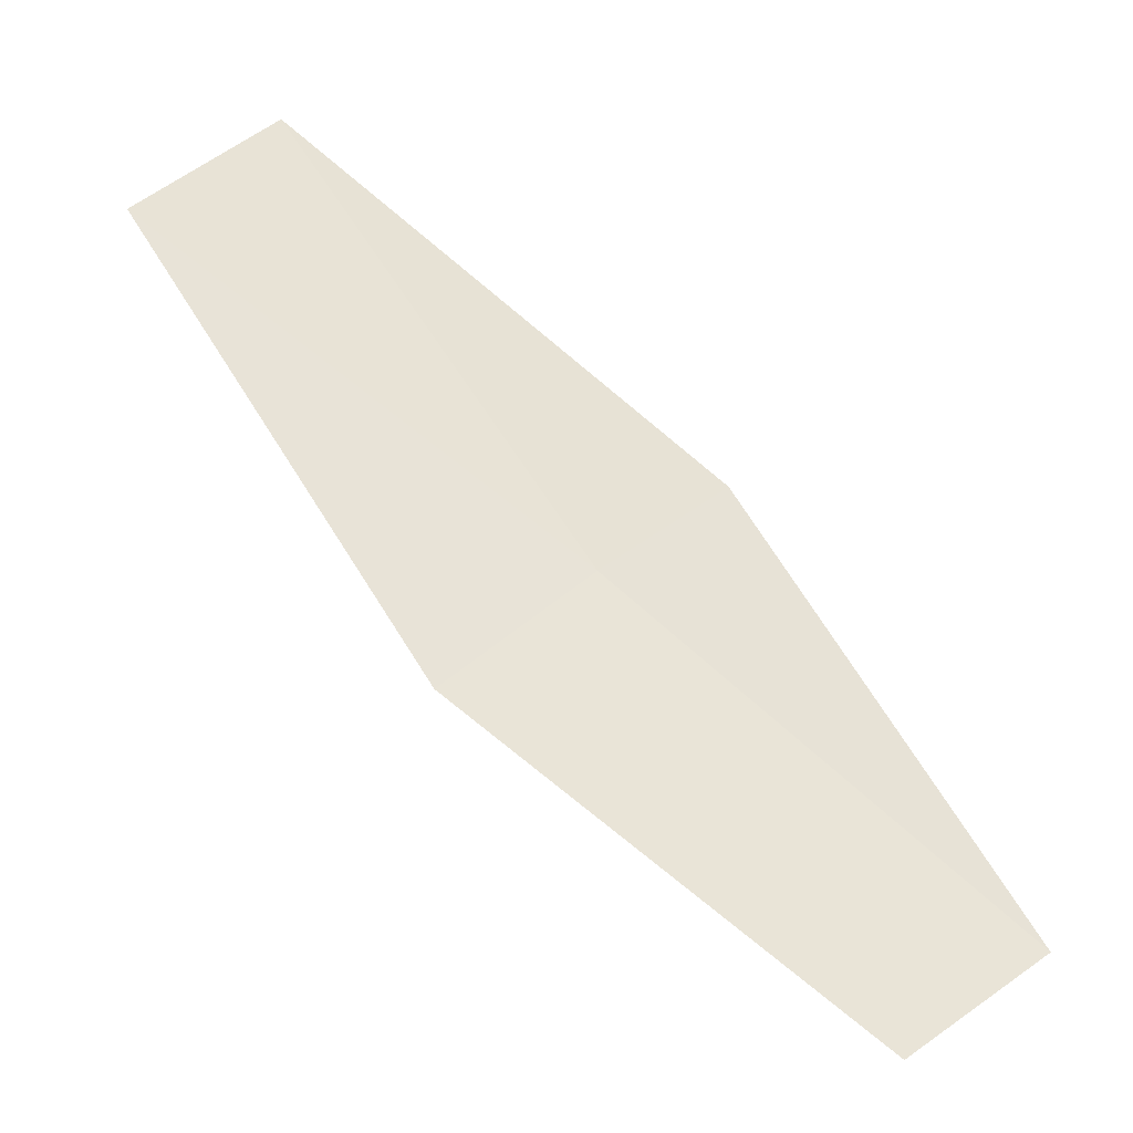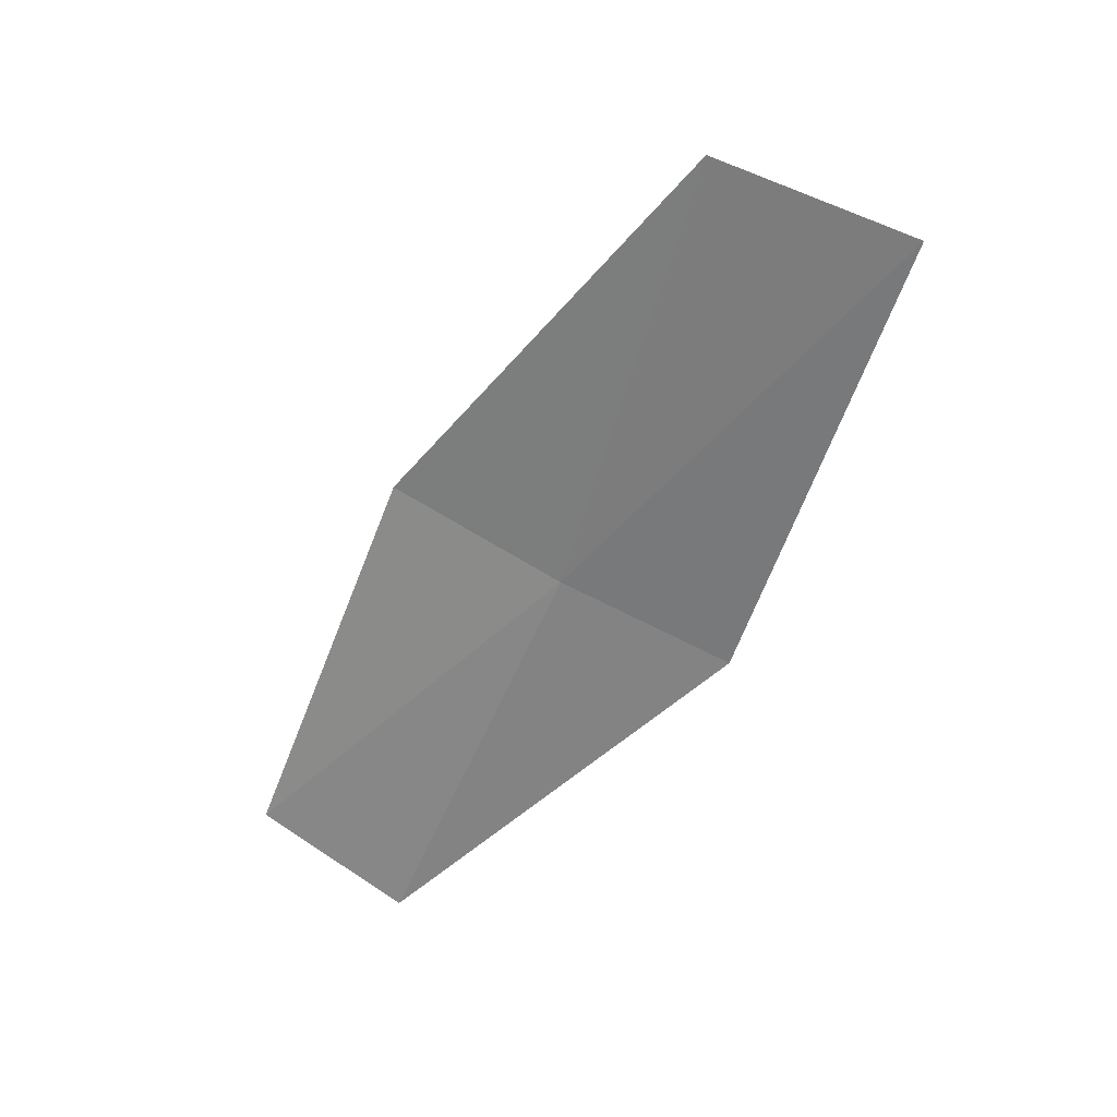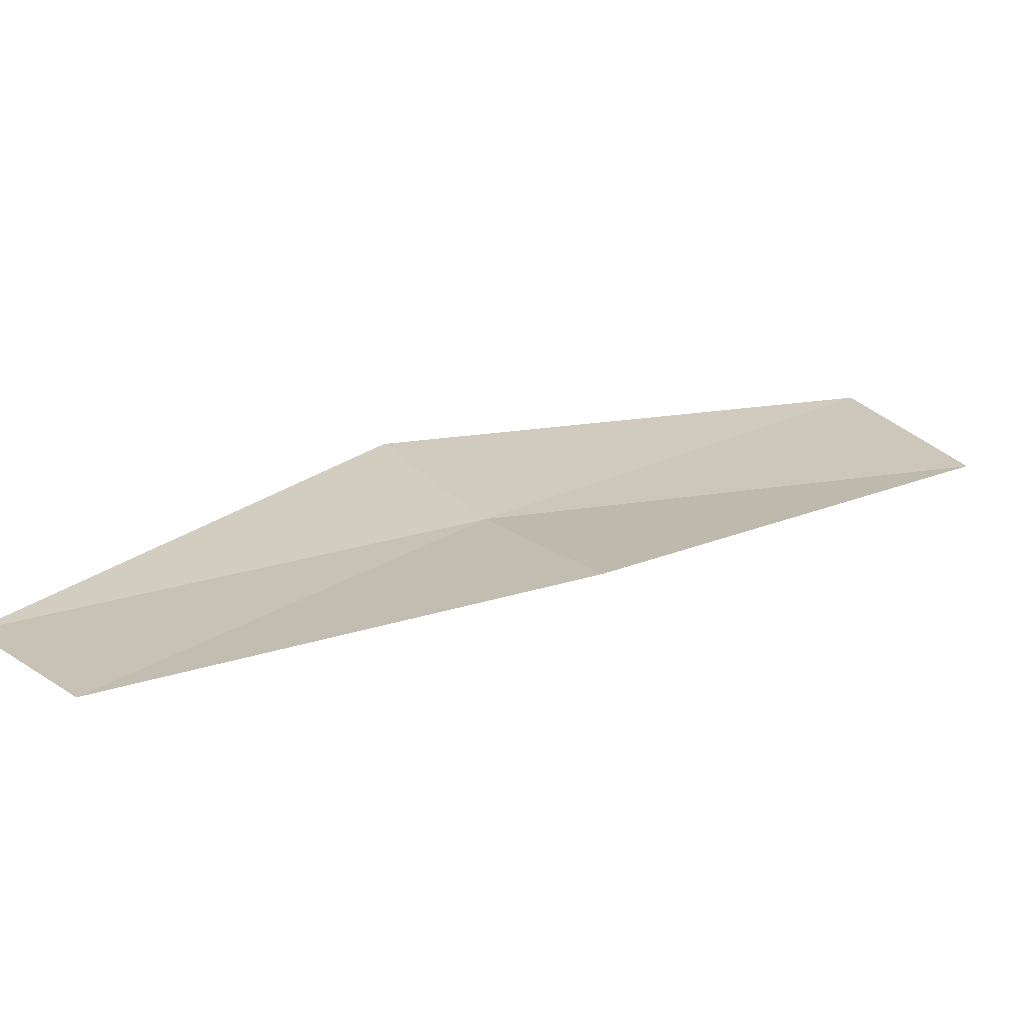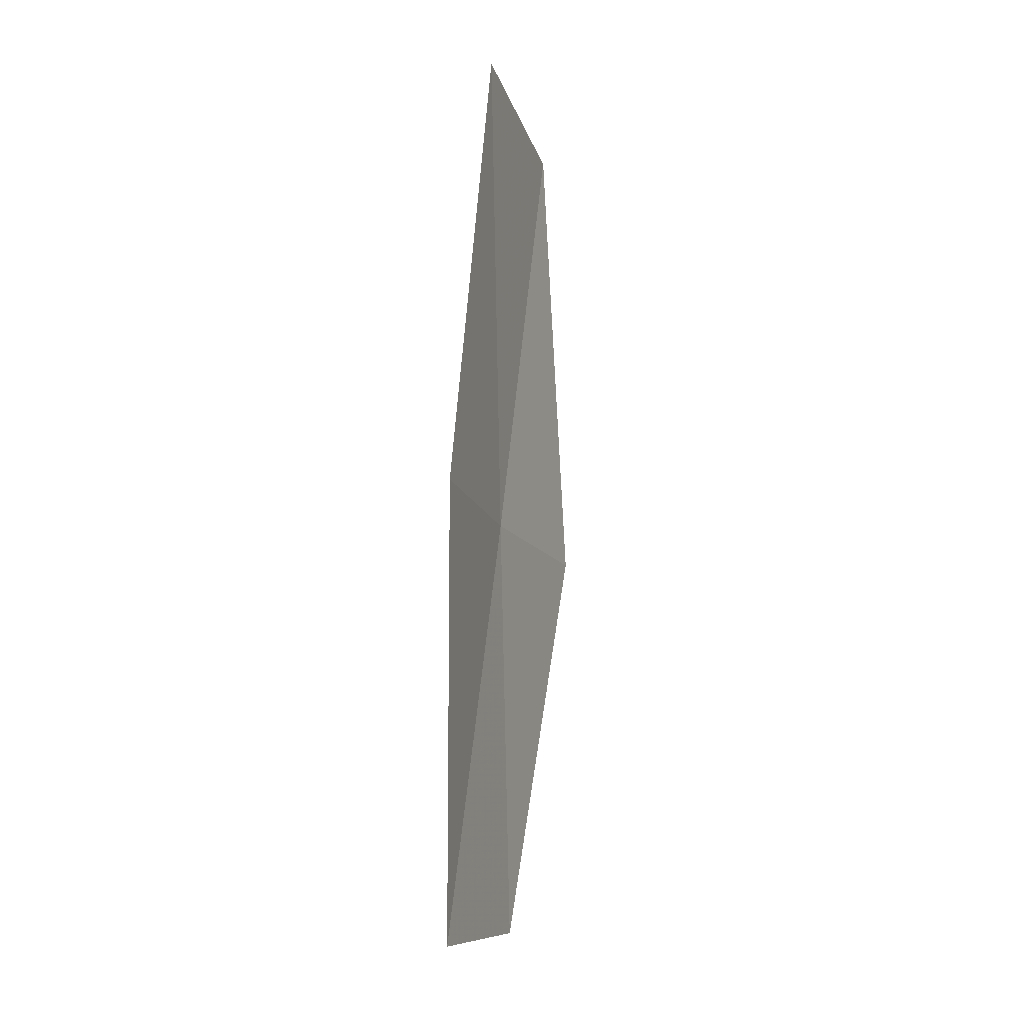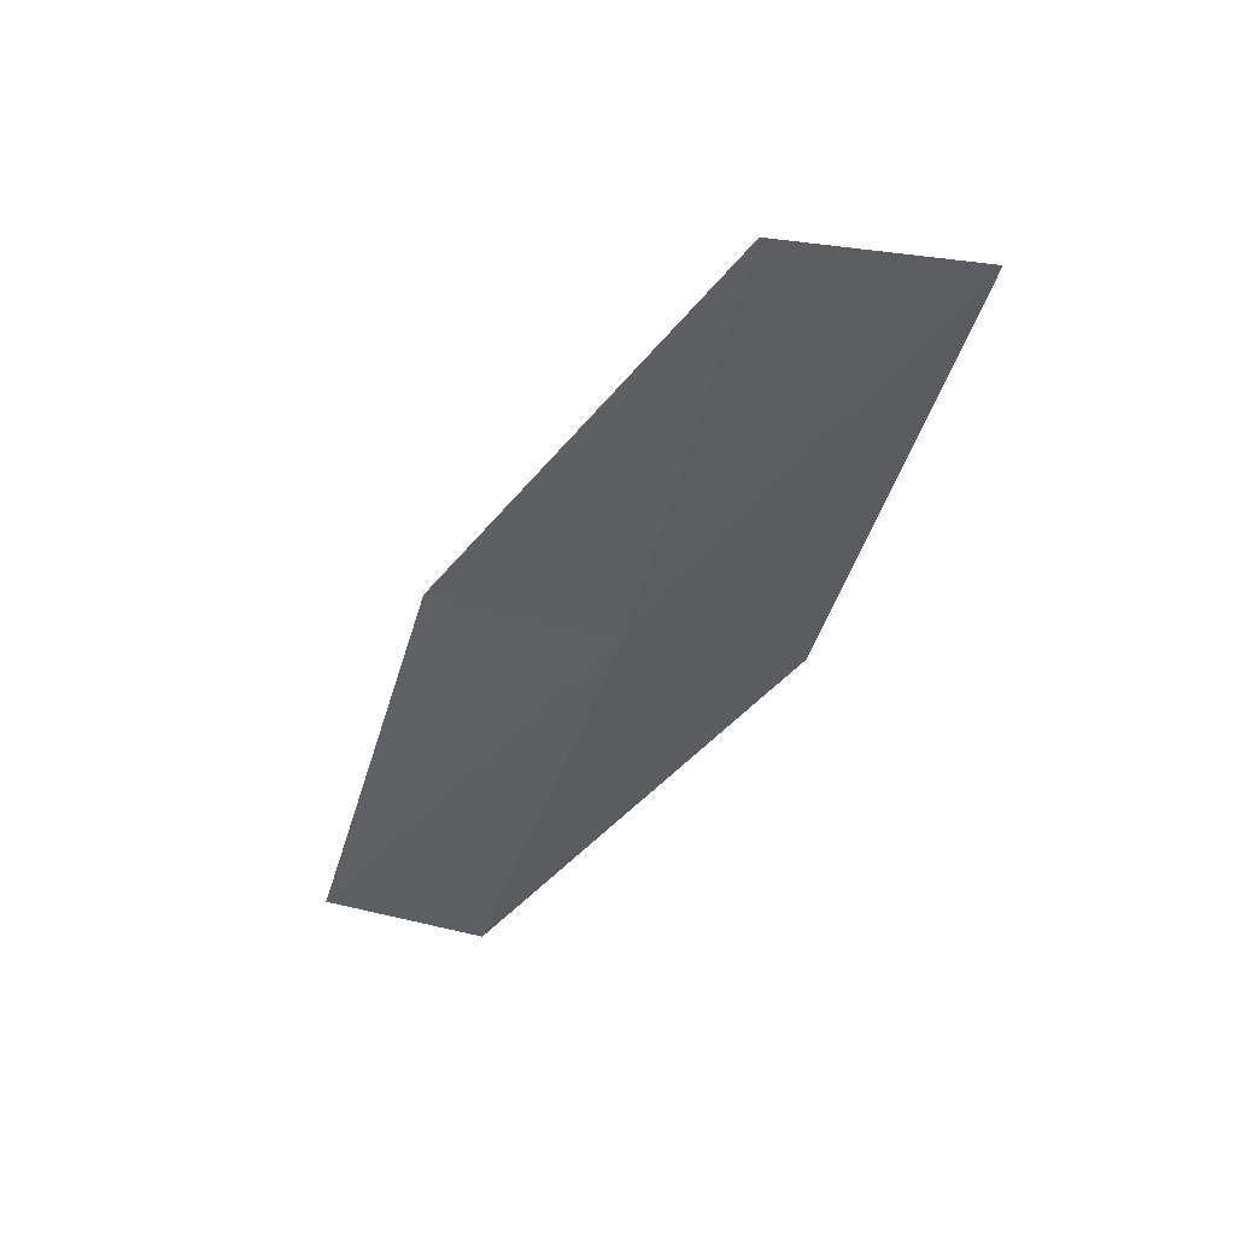
<metadata>
{"format":"obj","ext":"obj","renderer":"f3d","projection":"perspective","resolution":1024,"background":"white","views":[{"elev":-67.8,"azim":-127.5,"up":"+Z"},{"elev":40.3,"azim":-105.2,"up":"+Y"},{"elev":-45.8,"azim":77.7,"up":"+Z"},{"elev":-40.7,"azim":-9.3,"up":"+Y"},{"elev":60.0,"azim":-123.6,"up":"+Y"}]}
</metadata>
<code>
v -4.389 7.214 26.21
v -4.435 7.5 26.45
v -4.369 7.548 26.32
v -4.314 7.271 26.1
v -4.343 6.978 25.98
v -4.406 6.911 26.07
v -4.445 7.154 26.33
f 1 3 2
f 1 5 4
f 1 6 5
f 1 2 7
f 1 4 3
f 1 7 6

</code>
